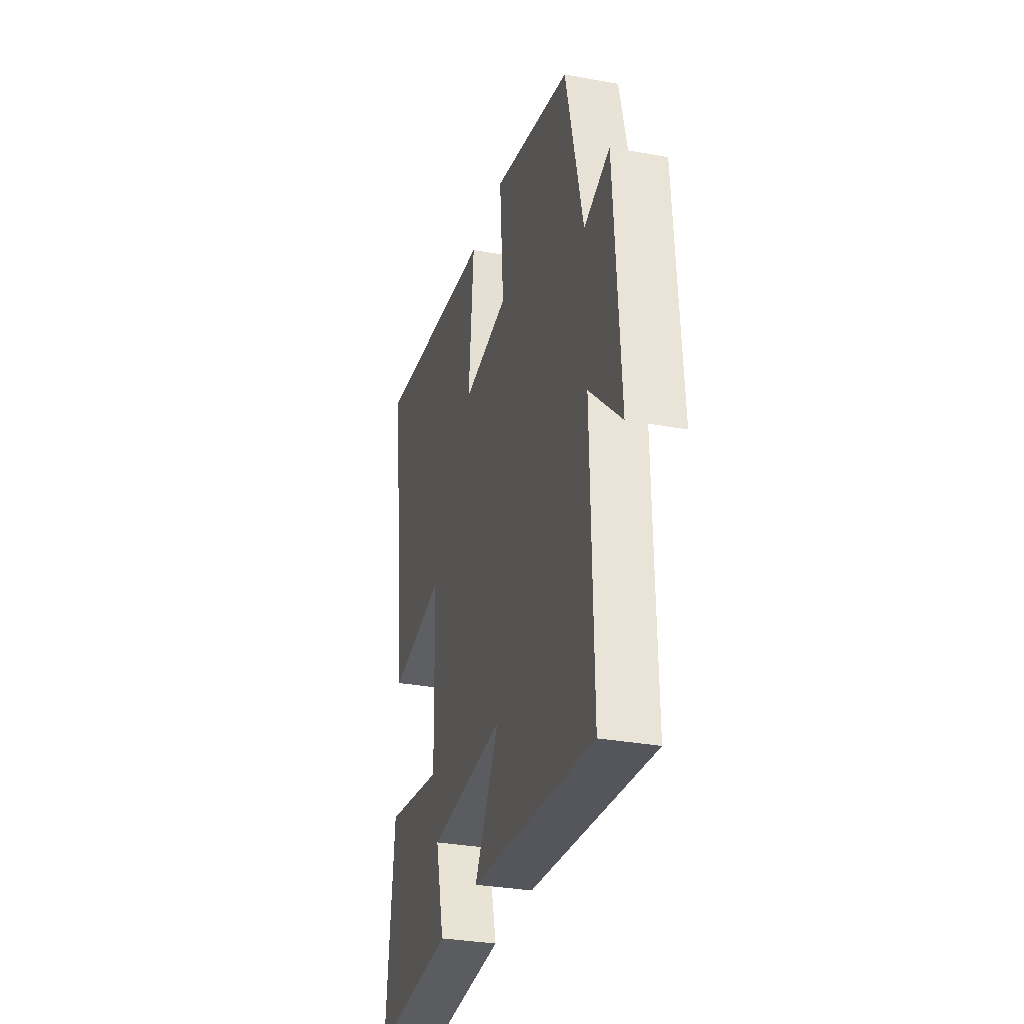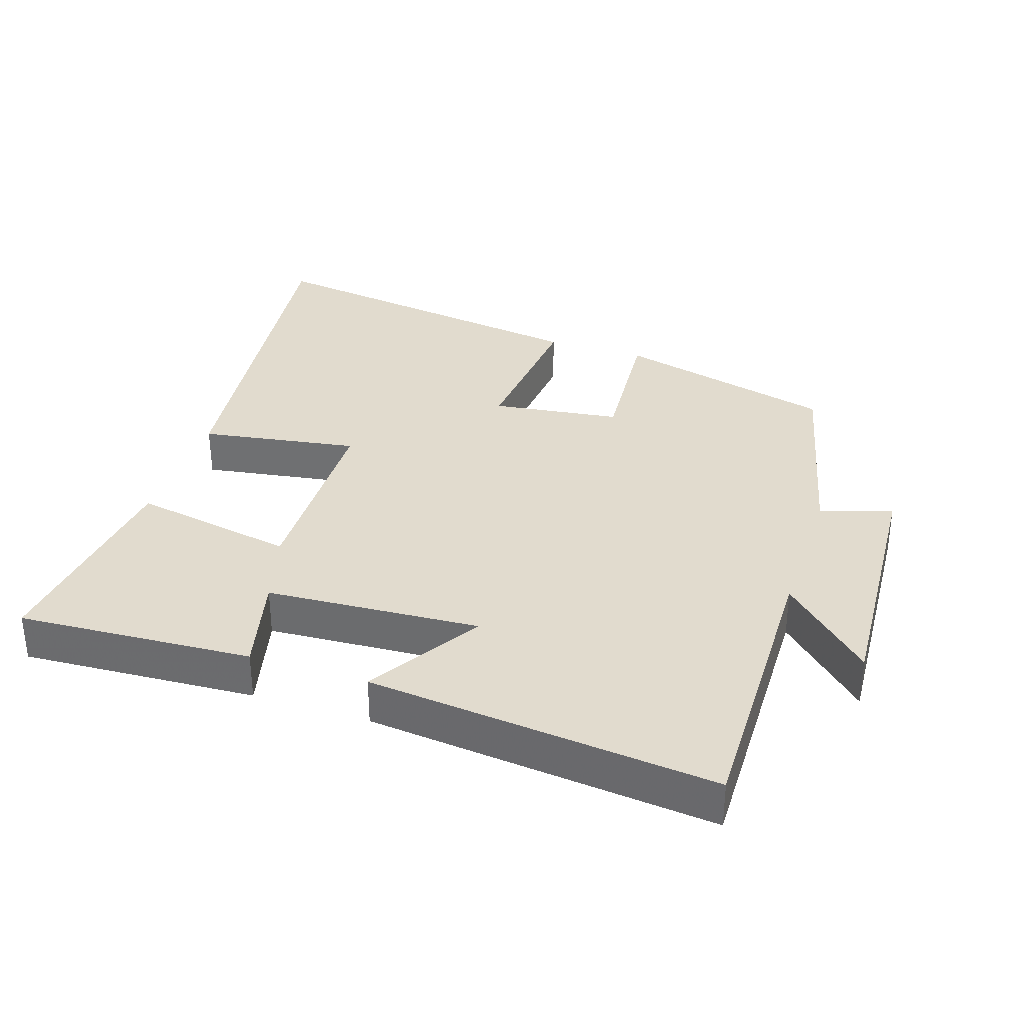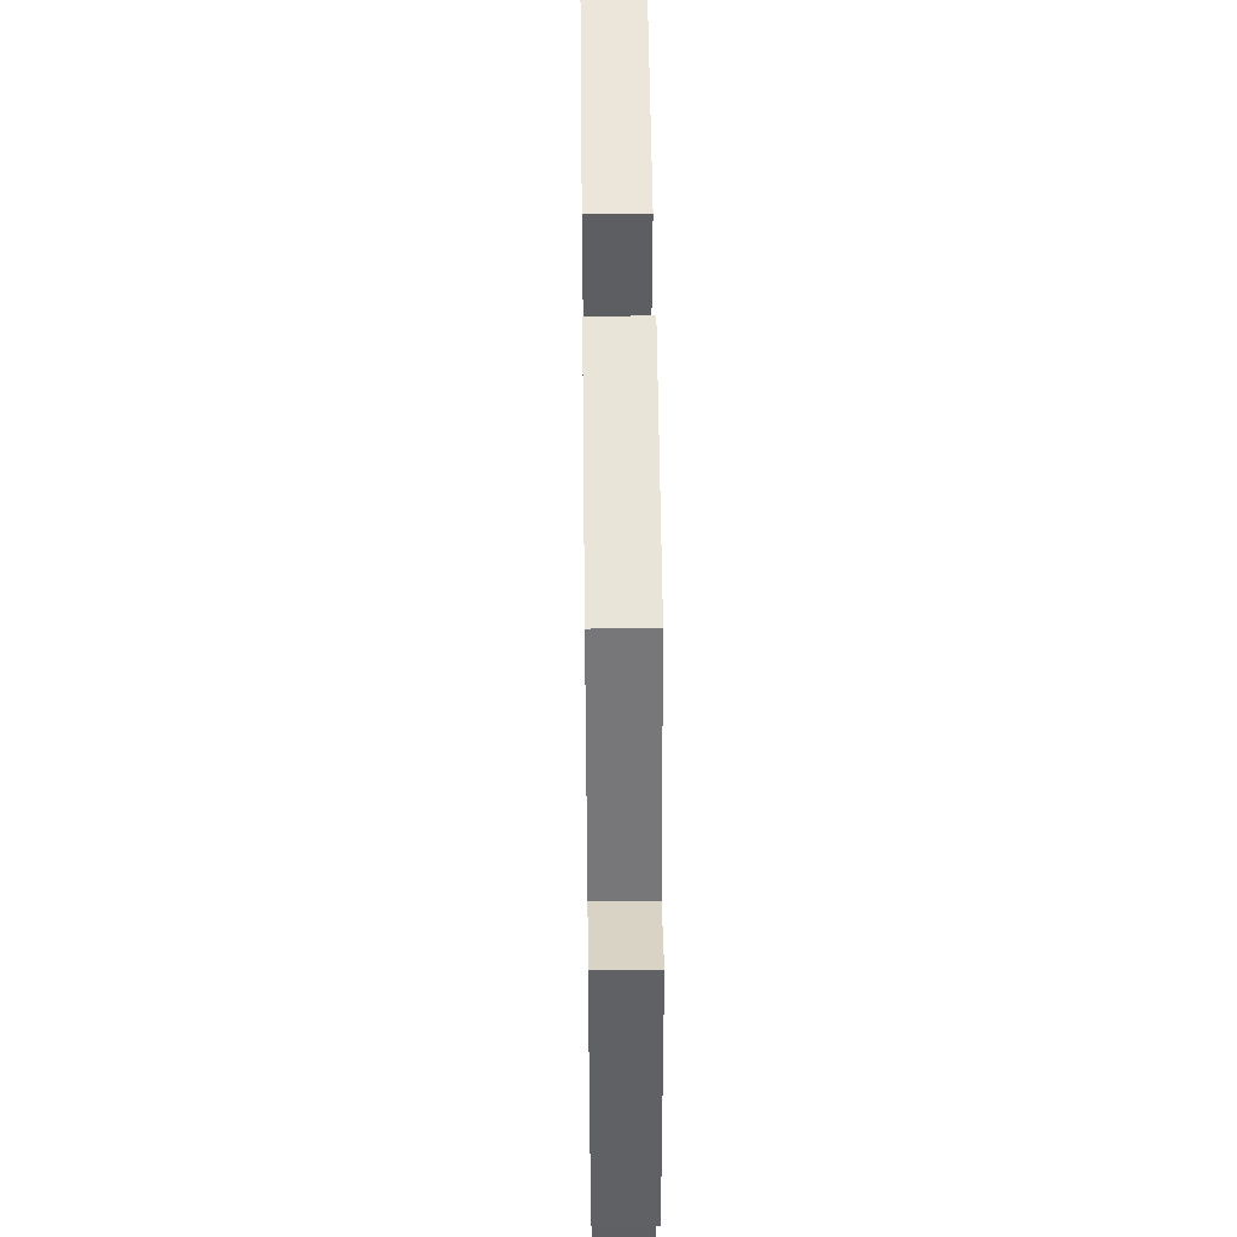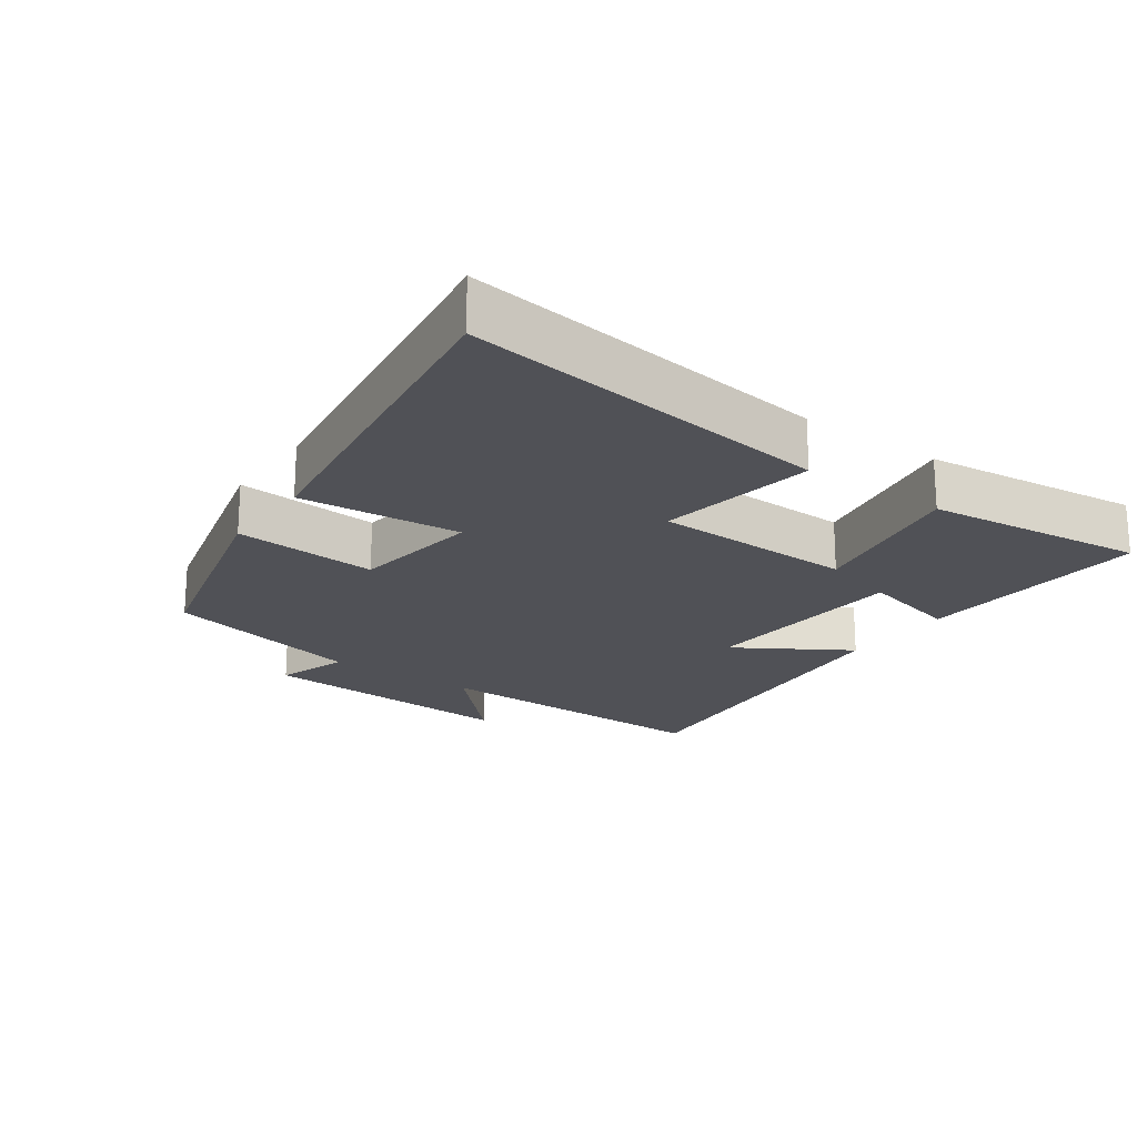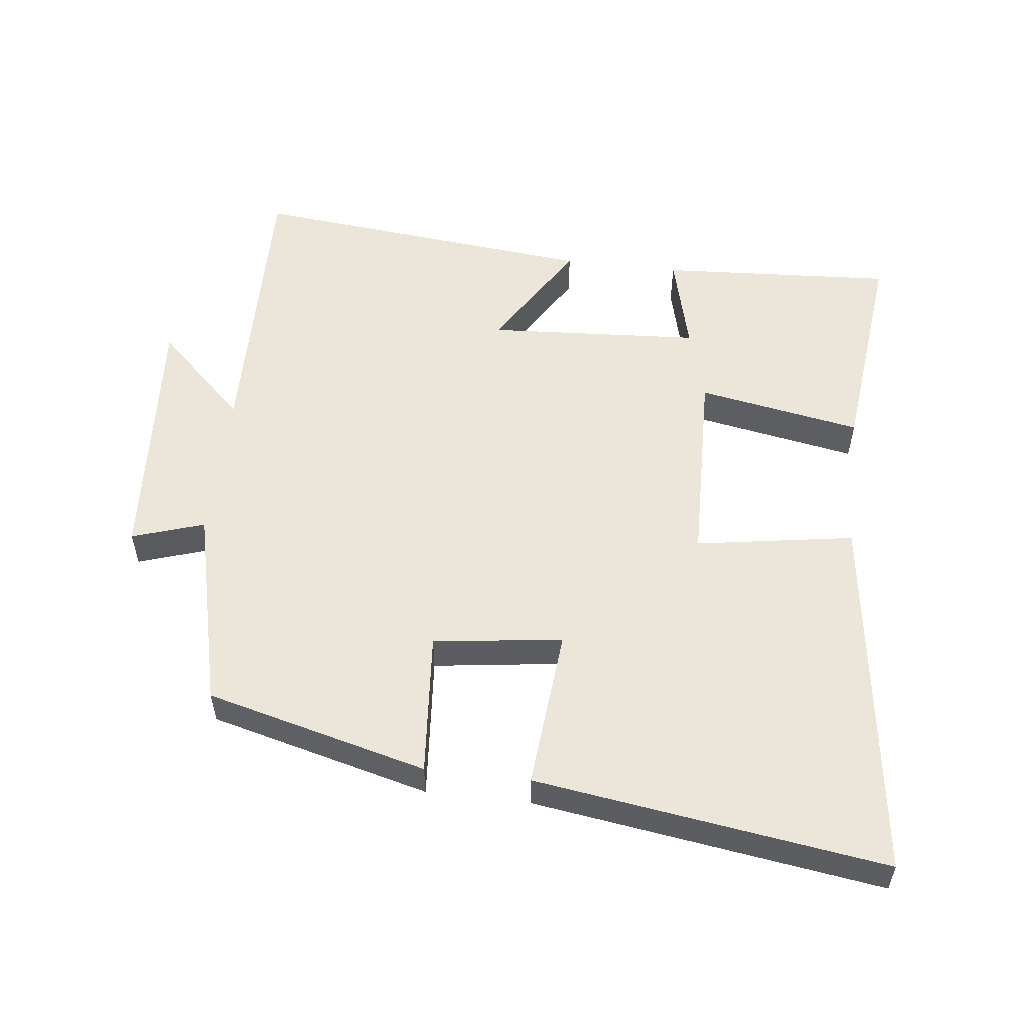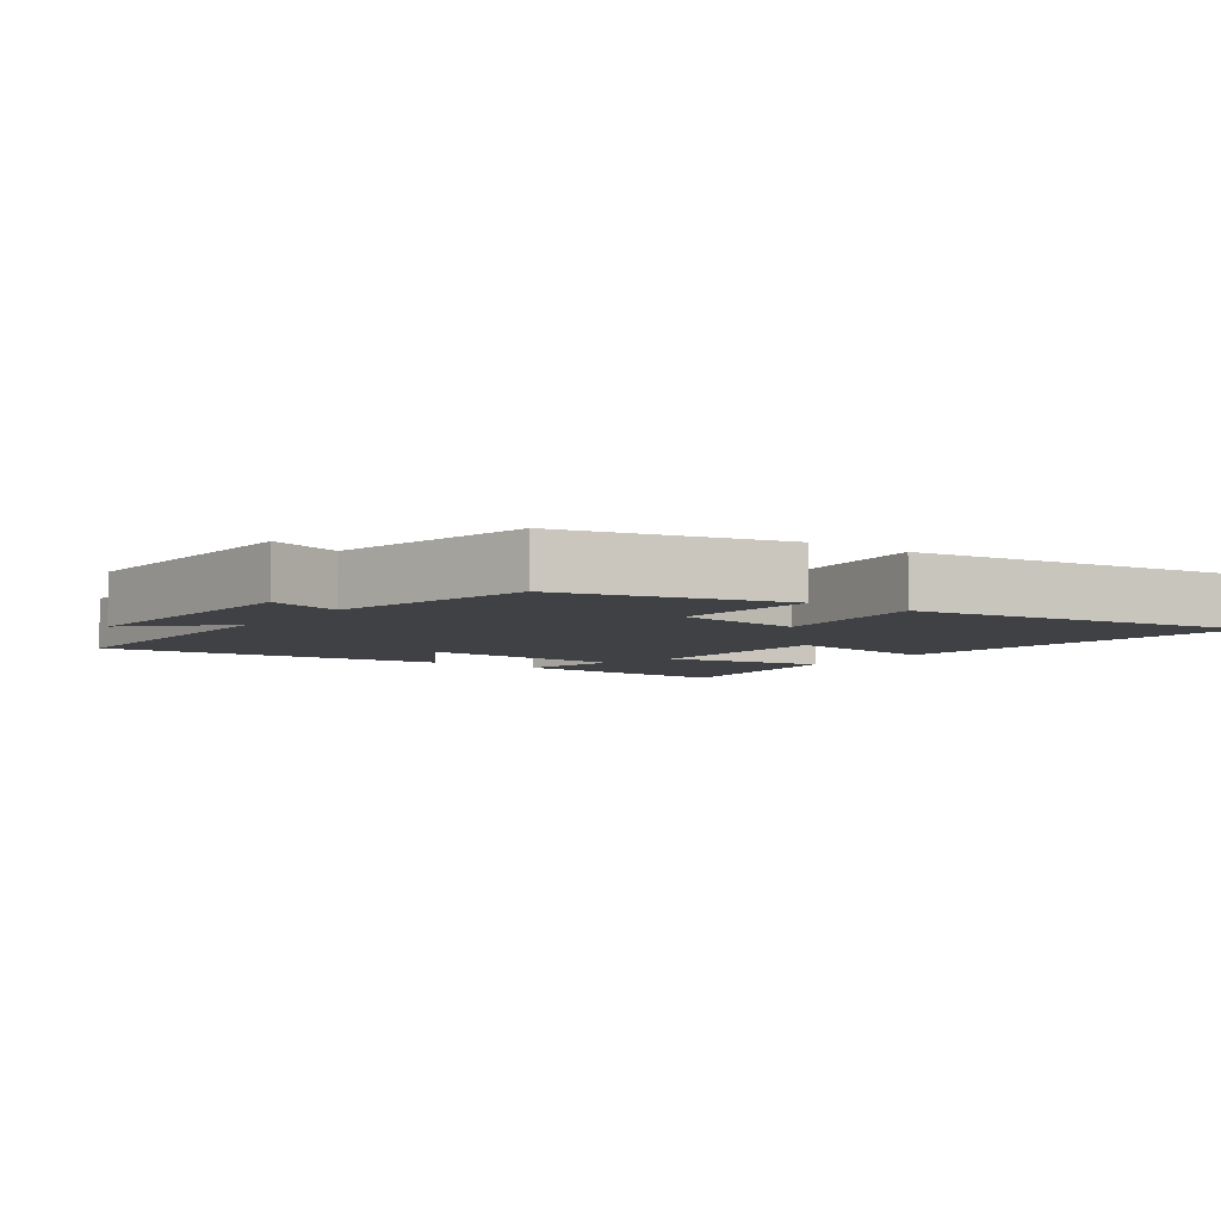
<metadata>
{"format":"obj","ext":"obj","renderer":"f3d","projection":"perspective","resolution":1024,"background":"white","views":[{"elev":-31.7,"azim":-104.6,"up":"+Z"},{"elev":33.8,"azim":-161.6,"up":"+Y"},{"elev":46.4,"azim":-90.7,"up":"+Z"},{"elev":-20.5,"azim":54.6,"up":"+Y"},{"elev":54.5,"azim":6.7,"up":"+Y"},{"elev":-5.7,"azim":-35.5,"up":"+Y"}]}
</metadata>
<code>
v 0.572 0.07 0.575
v 0.5 0.07 0.024
v 0.265 0.07 0.062
v 0.257 0.07 -0.238
v 0.5 0.07 -0.194
v 0.536 0.07 -0.521
v 0.187 0.07 -0.5
v 0.224 0.07 -0.352
v -0.094 0.07 -0.332
v 0.009 0.07 -0.5
v -0.509 0.07 -0.552
v -0.5 0.07 -0.114
v -0.633 0.07 -0.241
v -0.607 0.07 0.151
v -0.5 0.07 0.116
v -0.428 0.07 0.416
v -0.1 0.07 0.5
v -0.117 0.07 0.286
v 0.075 0.07 0.26
v 0.054 0.07 0.5
v 0.572 0 0.575
v 0.5 0 0.024
v 0.265 0 0.062
v 0.257 0 -0.238
v 0.5 0 -0.194
v 0.536 0 -0.521
v 0.187 0 -0.5
v 0.224 0 -0.352
v -0.094 0 -0.332
v 0.009 0 -0.5
v -0.509 0 -0.552
v -0.5 0 -0.114
v -0.633 0 -0.241
v -0.607 0 0.151
v -0.5 0 0.116
v -0.428 0 0.416
v -0.1 0 0.5
v -0.117 0 0.286
v 0.075 0 0.26
v 0.054 0 0.5
f 19 20 1 2
f 18 19 2 3
f 15 16 17 18
f 15 18 3 4
f 12 13 14 15
f 12 15 4
f 9 10 11 12
f 8 9 12 4
f 6 7 8
f 4 5 6 8
f 22 21 40 39
f 23 22 39 38
f 38 37 36 35
f 24 23 38 35
f 35 34 33 32
f 24 35 32
f 32 31 30 29
f 24 32 29 28
f 28 27 26
f 28 26 25 24
f 1 21 22 2
f 2 22 23 3
f 3 23 24 4
f 4 24 25 5
f 5 25 26 6
f 6 26 27 7
f 7 27 28 8
f 8 28 29 9
f 9 29 30 10
f 10 30 31 11
f 11 31 32 12
f 12 32 33 13
f 13 33 34 14
f 14 34 35 15
f 15 35 36 16
f 16 36 37 17
f 17 37 38 18
f 18 38 39 19
f 19 39 40 20
f 20 40 21 1

</code>
